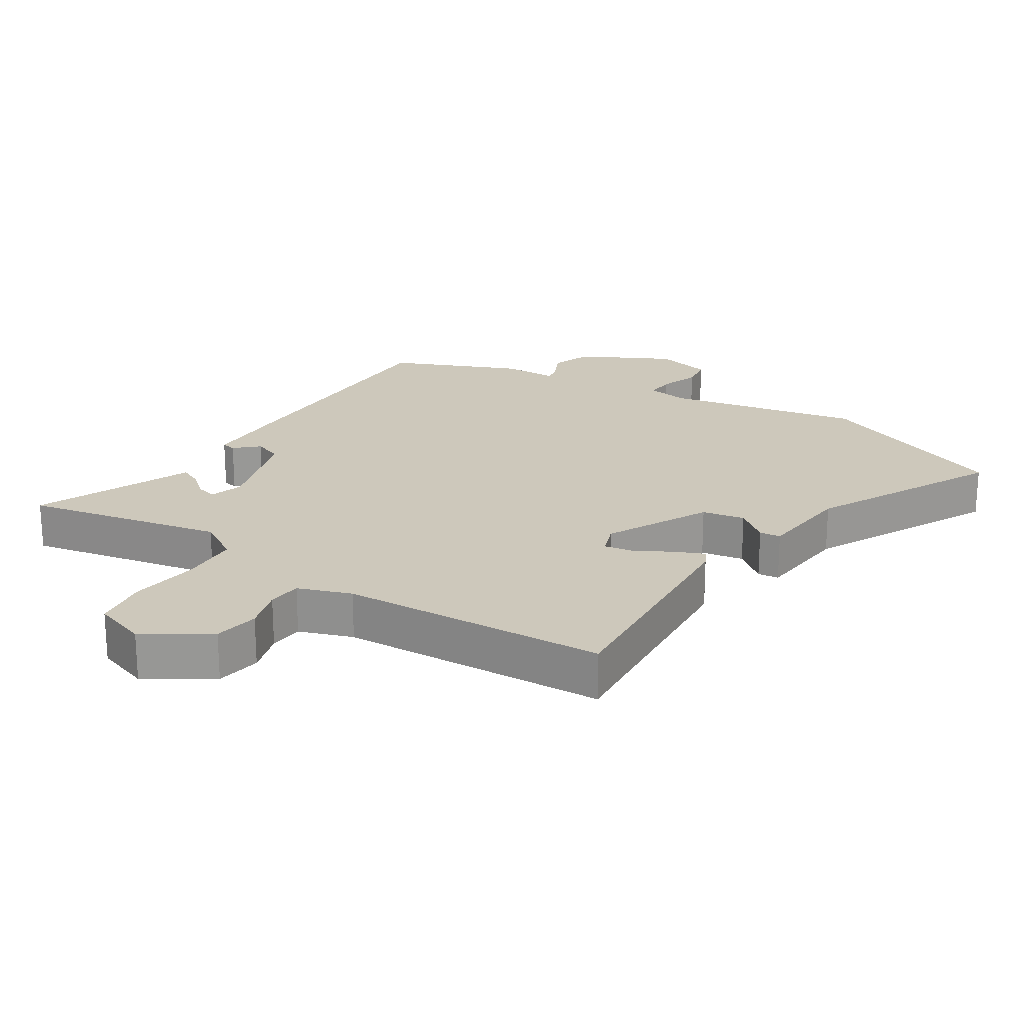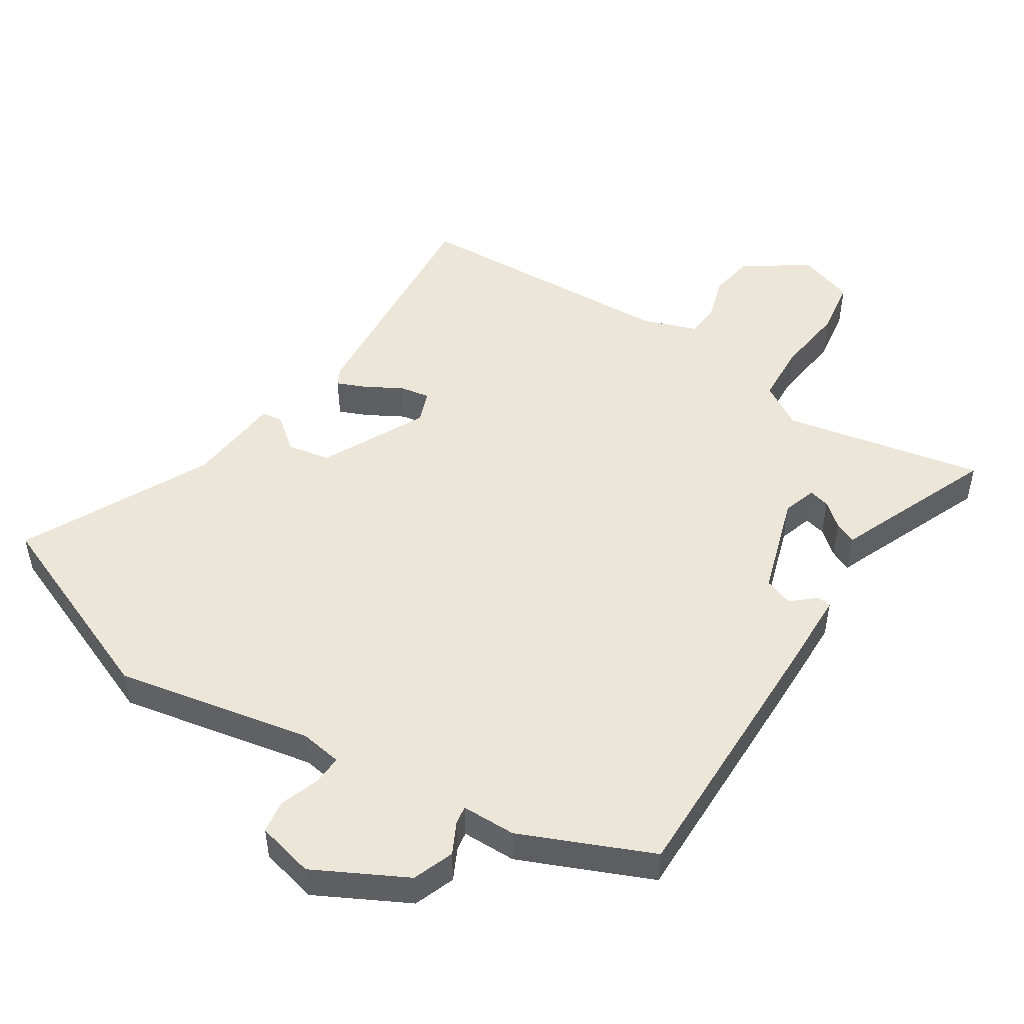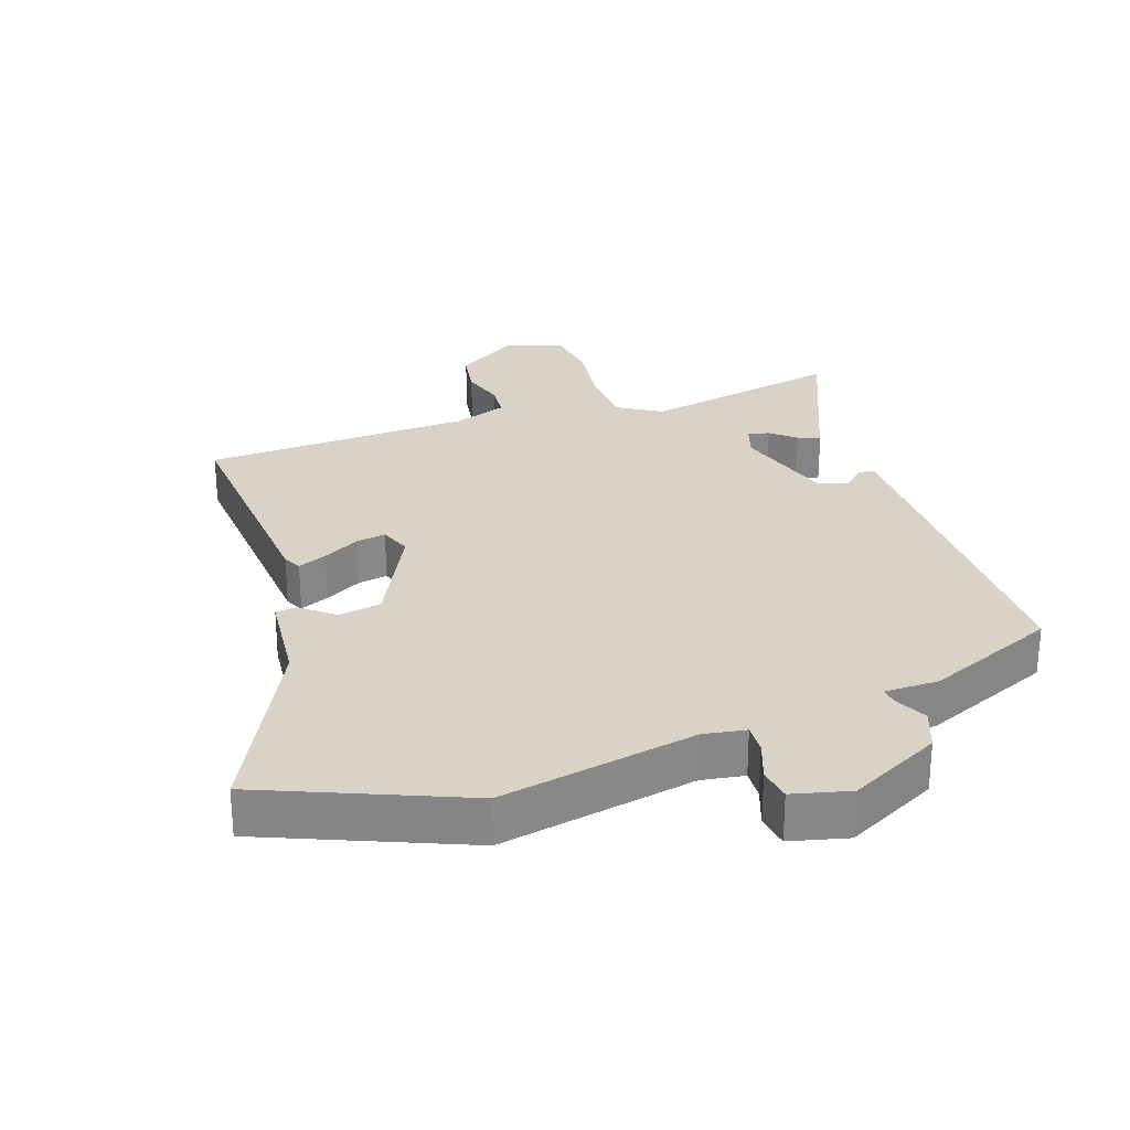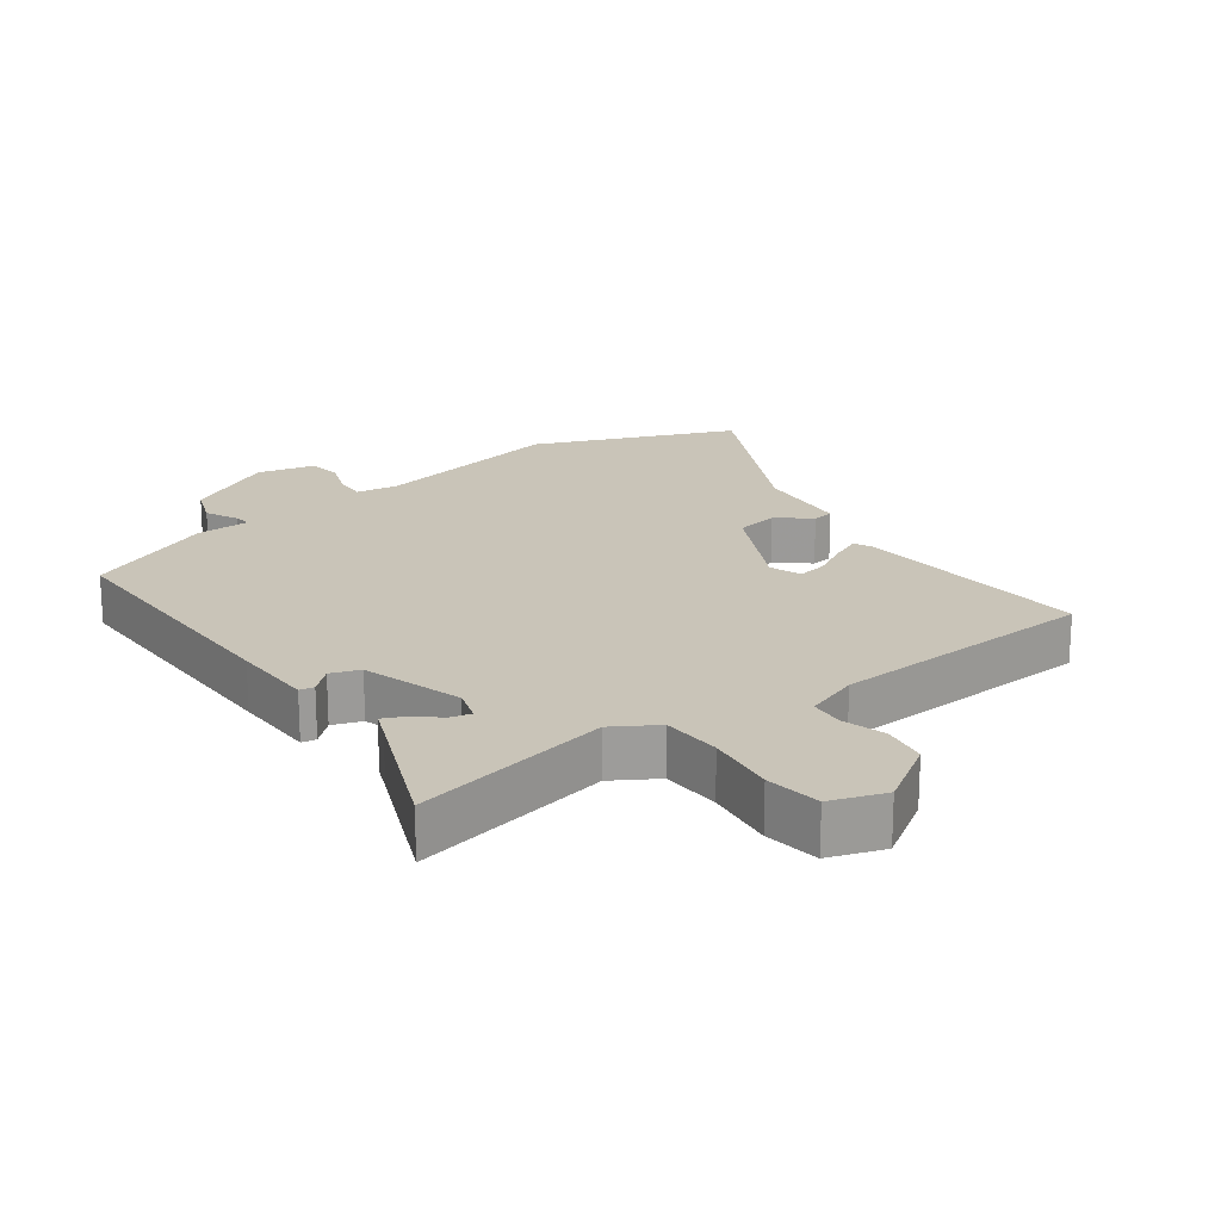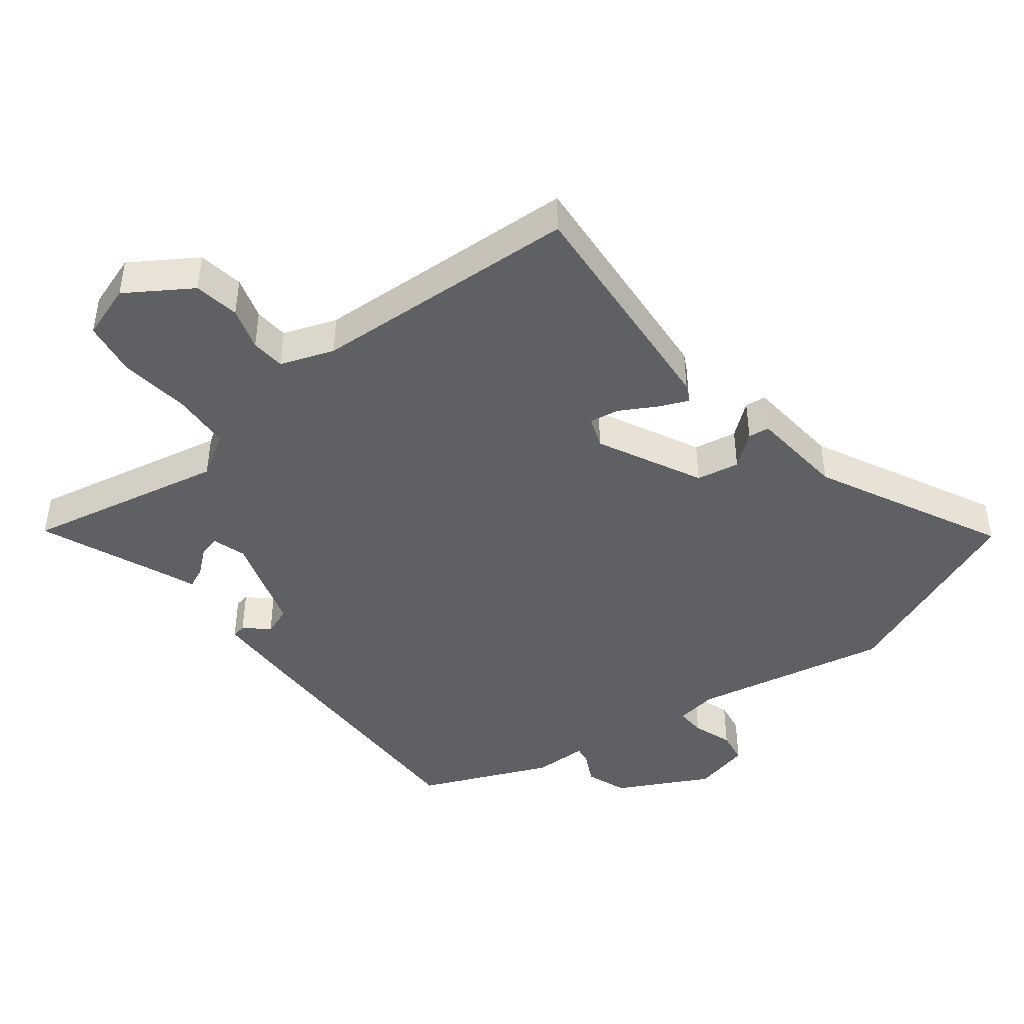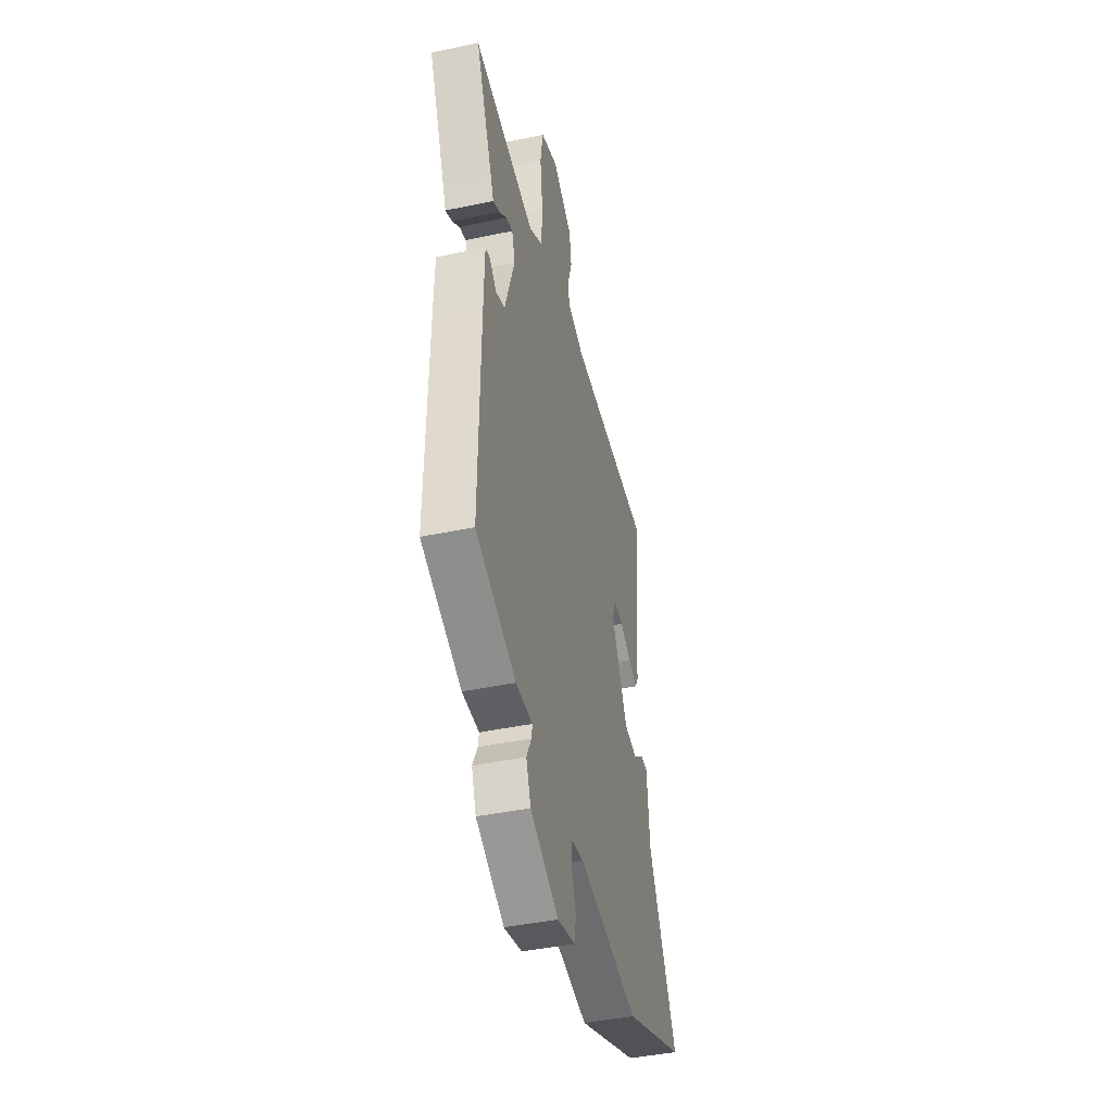
<metadata>
{"format":"obj","ext":"obj","renderer":"f3d","projection":"perspective","resolution":1024,"background":"white","views":[{"elev":21.9,"azim":32.9,"up":"+Y"},{"elev":49.4,"azim":-147.2,"up":"+Y"},{"elev":27.8,"azim":161.5,"up":"+Y"},{"elev":20.1,"azim":-36.0,"up":"+Y"},{"elev":-43.9,"azim":37.9,"up":"+Y"},{"elev":-43.0,"azim":-75.9,"up":"+Z"}]}
</metadata>
<code>
v -0.493 0.07 -0.392
v -0.488 0.07 0.015
v -0.485 0.07 0.141
v -0.463 0.07 0.145
v -0.428 0.07 0.113
v -0.384 0.07 0.129
v -0.336 0.07 0.281
v -0.352 0.07 0.332
v -0.384 0.07 0.324
v -0.421 0.07 0.293
v -0.454 0.07 0.278
v -0.469 0.07 0.316
v -0.553 0.07 0.519
v -0.251 0.07 0.457
v -0.185 0.07 0.497
v -0.18 0.07 0.587
v -0.193 0.07 0.693
v -0.18 0.07 0.777
v -0.097 0.07 0.805
v 0 0.07 0.742
v 0.011 0.07 0.673
v -0.009 0.07 0.608
v -0.005 0.07 0.556
v 0.076 0.07 0.527
v 0.482 0.07 0.507
v 0.452 0.07 0.142
v 0.438 0.07 0.115
v 0.394 0.07 0.134
v 0.339 0.07 0.165
v 0.294 0.07 0.173
v 0.276 0.07 0.125
v 0.354 0.07 -0.033
v 0.419 0.07 -0.045
v 0.469 0.07 -0.005
v 0.501 0.07 -0.009
v 0.514 0.07 -0.154
v 0.654 0.07 -0.437
v 0.352 0.07 -0.56
v 0.055 0.07 -0.501
v -0.009 0.07 -0.511
v -0.007 0.07 -0.556
v 0.014 0.07 -0.616
v 0.006 0.07 -0.666
v -0.081 0.07 -0.687
v -0.219 0.07 -0.615
v -0.242 0.07 -0.553
v -0.218 0.07 -0.505
v -0.214 0.07 -0.478
v -0.296 0.07 -0.477
v -0.493 0 -0.392
v -0.488 0 0.015
v -0.485 0 0.141
v -0.463 0 0.145
v -0.428 0 0.113
v -0.384 0 0.129
v -0.336 0 0.281
v -0.352 0 0.332
v -0.384 0 0.324
v -0.421 0 0.293
v -0.454 0 0.278
v -0.469 0 0.316
v -0.553 0 0.519
v -0.251 0 0.457
v -0.185 0 0.497
v -0.18 0 0.587
v -0.193 0 0.693
v -0.18 0 0.777
v -0.097 0 0.805
v 0 0 0.742
v 0.011 0 0.673
v -0.009 0 0.608
v -0.005 0 0.556
v 0.076 0 0.527
v 0.482 0 0.507
v 0.452 0 0.142
v 0.438 0 0.115
v 0.394 0 0.134
v 0.339 0 0.165
v 0.294 0 0.173
v 0.276 0 0.125
v 0.354 0 -0.033
v 0.419 0 -0.045
v 0.469 0 -0.005
v 0.501 0 -0.009
v 0.514 0 -0.154
v 0.654 0 -0.437
v 0.352 0 -0.56
v 0.055 0 -0.501
v -0.009 0 -0.511
v -0.007 0 -0.556
v 0.014 0 -0.616
v 0.006 0 -0.666
v -0.081 0 -0.687
v -0.219 0 -0.615
v -0.242 0 -0.553
v -0.218 0 -0.505
v -0.214 0 -0.478
v -0.296 0 -0.477
f 48 49 1 2
f 44 45 46 47
f 44 47 48
f 41 42 43 44
f 40 41 44 48
f 39 40 48 2
f 36 37 38 39
f 33 34 35 36
f 32 33 36 39
f 31 32 39 2
f 26 27 28 29
f 24 25 26 29
f 23 24 29 30
f 19 20 21 22
f 19 22 23
f 16 17 18 19
f 15 16 19 23
f 14 15 23 30
f 12 13 14
f 9 10 11 12
f 8 9 12 14
f 7 8 14 30
f 2 3 4 5
f 2 5 6
f 31 2 6
f 6 7 30 31
f 51 50 98 97
f 96 95 94 93
f 97 96 93
f 93 92 91 90
f 97 93 90 89
f 51 97 89 88
f 88 87 86 85
f 85 84 83 82
f 88 85 82 81
f 51 88 81 80
f 78 77 76 75
f 78 75 74 73
f 79 78 73 72
f 71 70 69 68
f 72 71 68
f 68 67 66 65
f 72 68 65 64
f 79 72 64 63
f 63 62 61
f 61 60 59 58
f 63 61 58 57
f 79 63 57 56
f 54 53 52 51
f 55 54 51
f 55 51 80
f 80 79 56 55
f 1 50 51 2
f 2 51 52 3
f 3 52 53 4
f 4 53 54 5
f 5 54 55 6
f 6 55 56 7
f 7 56 57 8
f 8 57 58 9
f 9 58 59 10
f 10 59 60 11
f 11 60 61 12
f 12 61 62 13
f 13 62 63 14
f 14 63 64 15
f 15 64 65 16
f 16 65 66 17
f 17 66 67 18
f 18 67 68 19
f 19 68 69 20
f 20 69 70 21
f 21 70 71 22
f 22 71 72 23
f 23 72 73 24
f 24 73 74 25
f 25 74 75 26
f 26 75 76 27
f 27 76 77 28
f 28 77 78 29
f 29 78 79 30
f 30 79 80 31
f 31 80 81 32
f 32 81 82 33
f 33 82 83 34
f 34 83 84 35
f 35 84 85 36
f 36 85 86 37
f 37 86 87 38
f 38 87 88 39
f 39 88 89 40
f 40 89 90 41
f 41 90 91 42
f 42 91 92 43
f 43 92 93 44
f 44 93 94 45
f 45 94 95 46
f 46 95 96 47
f 47 96 97 48
f 48 97 98 49
f 49 98 50 1

</code>
